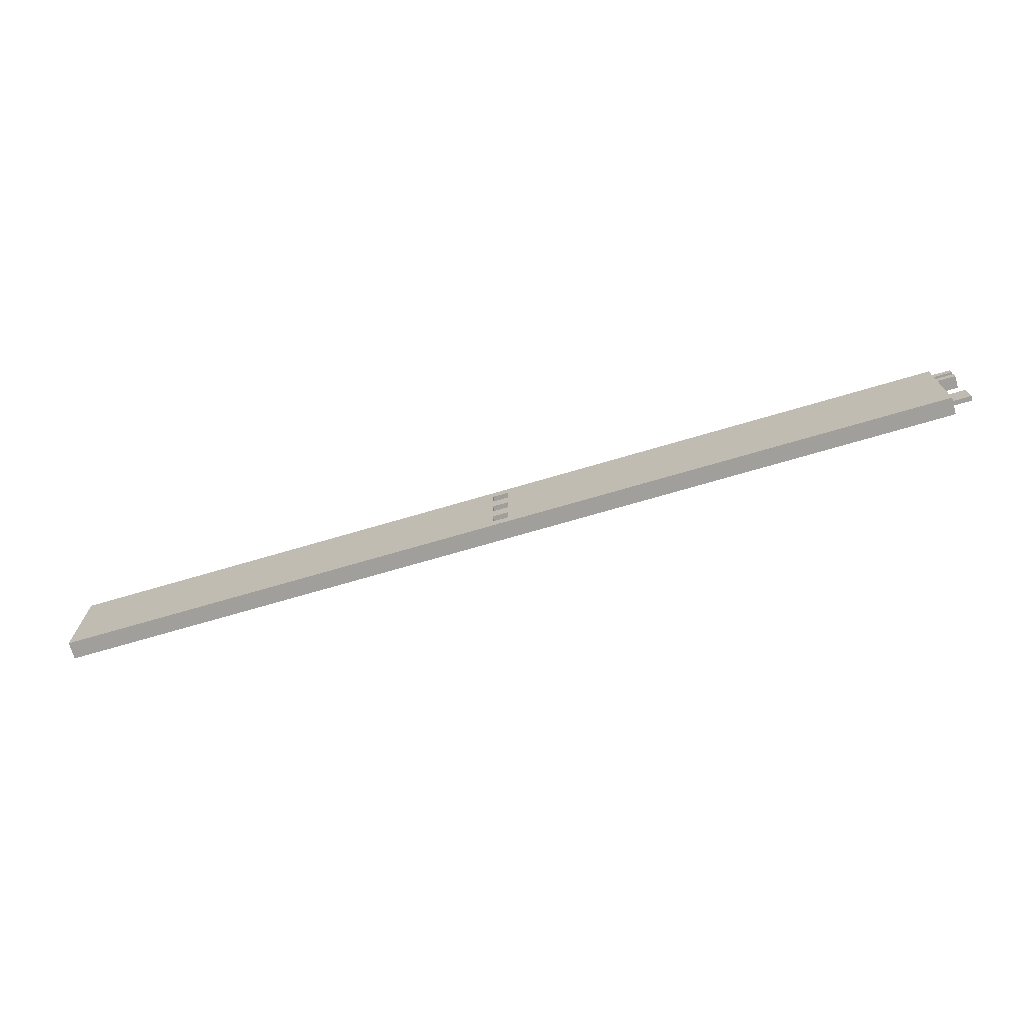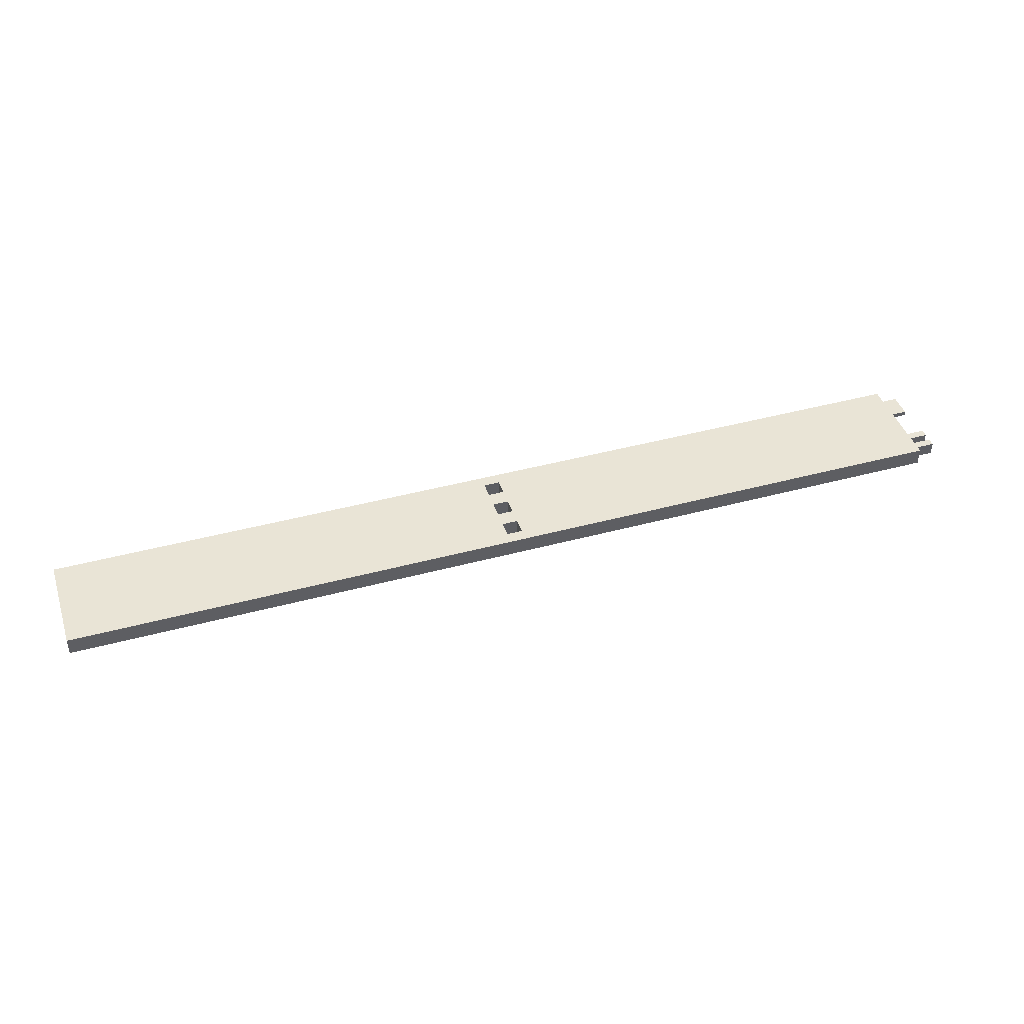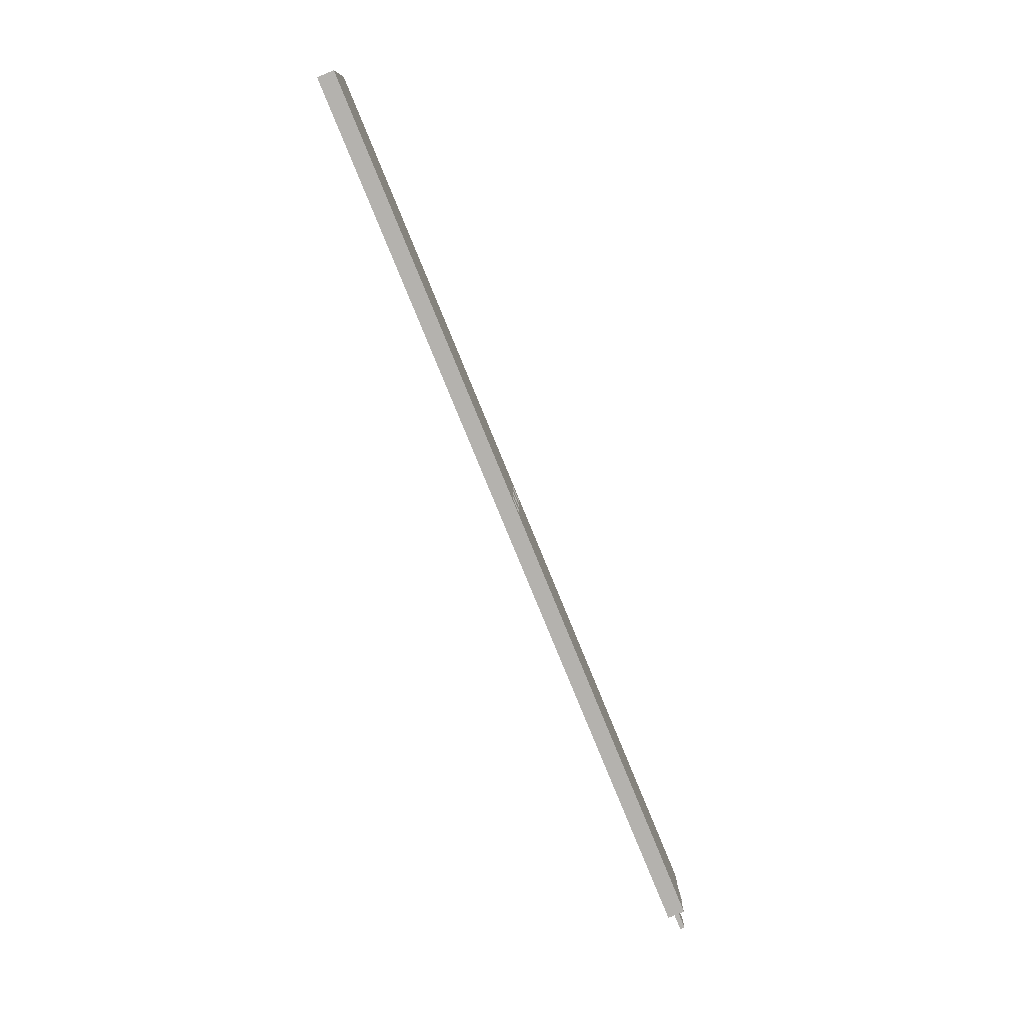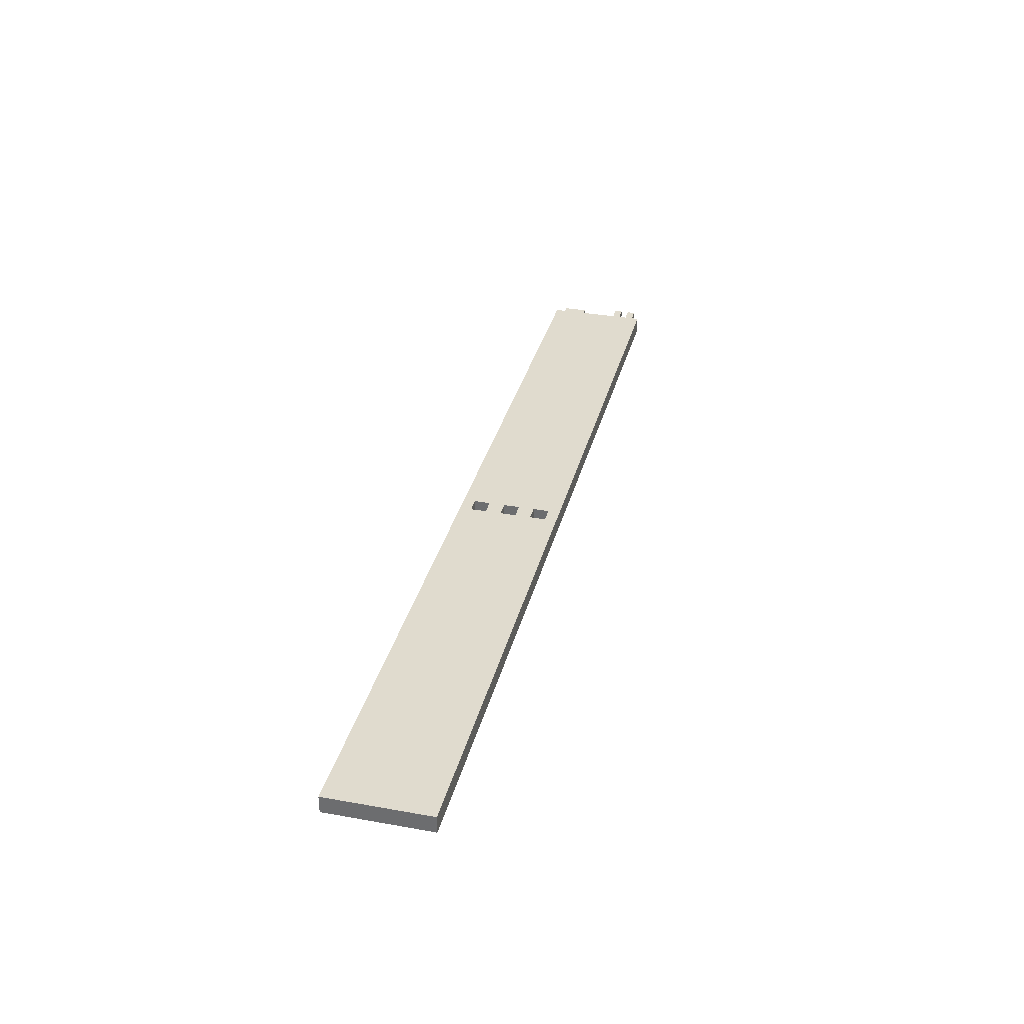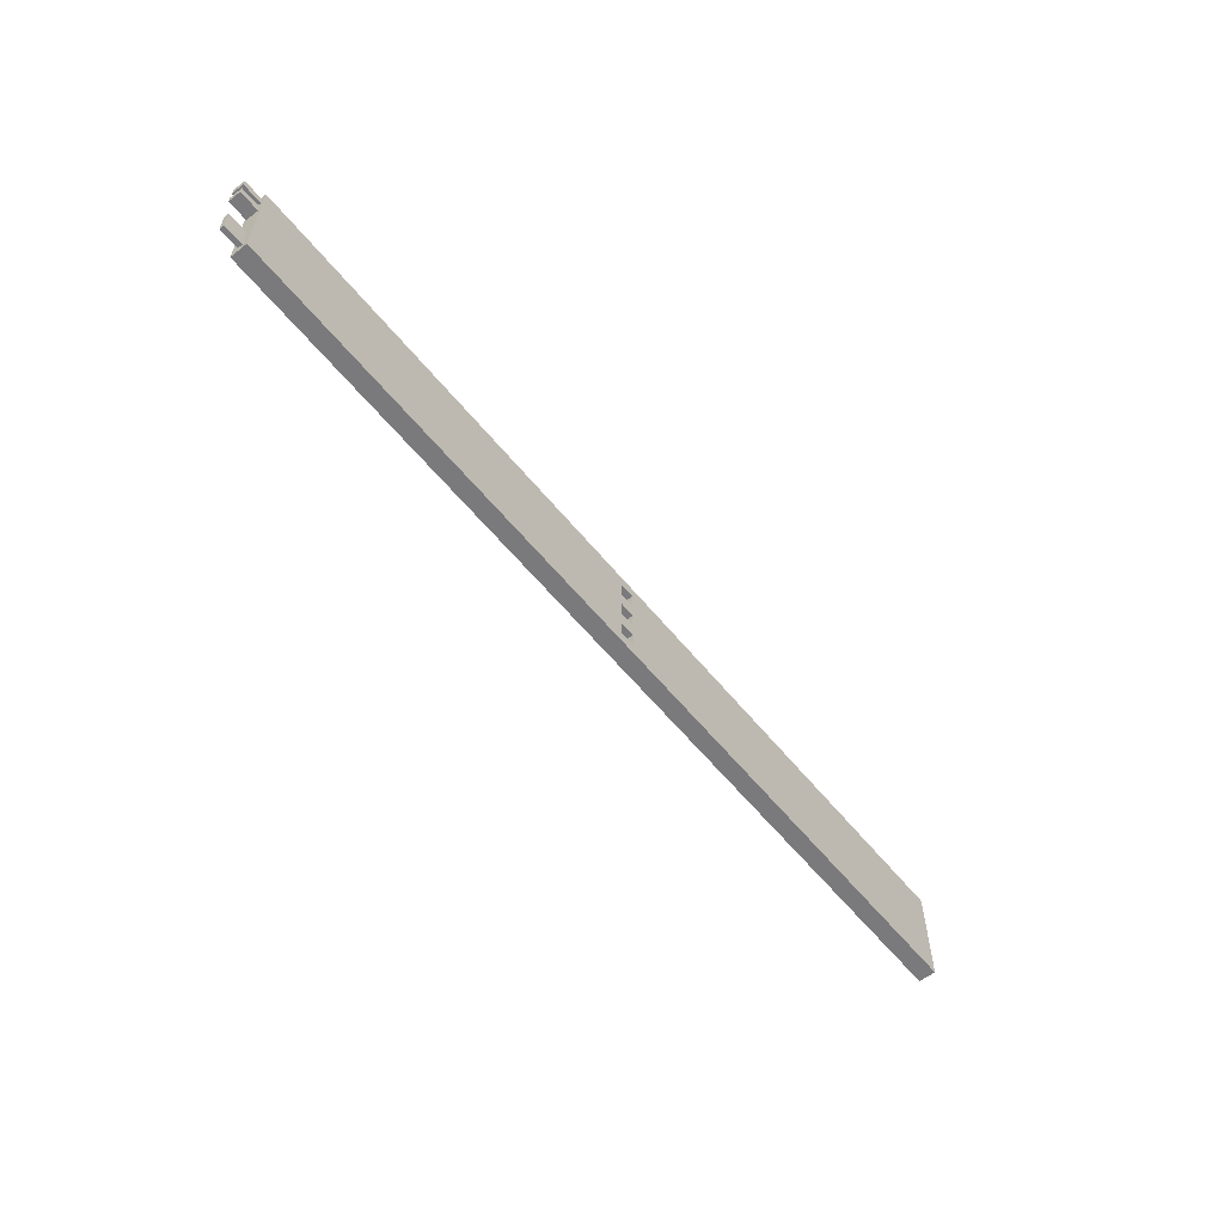
<metadata>
{"format":"obj","ext":"obj","renderer":"f3d","projection":"perspective","resolution":1024,"background":"white","views":[{"elev":-71.2,"azim":16.4,"up":"+Z"},{"elev":42.7,"azim":-17.9,"up":"+Y"},{"elev":-79.8,"azim":-67.7,"up":"+Z"},{"elev":33.6,"azim":-76.2,"up":"+Y"},{"elev":-58.2,"azim":128.6,"up":"+Z"}]}
</metadata>
<code>
o lower_divider1/lower_divider/mesh66/mesh66-geometry#mesh66-geometry
v 0.02127 -0.04903 0.2851
v 0.02127 -0.02671 0.2648
v 0.02127 -0.04903 0.2648
v 0.02127 -0.02671 0.2851
v 0.000986 -0.04903 0.2648
v 0.02127 -0.04903 0.2445
v 0.000986 -0.02671 0.2851
v 0.02127 -0.02671 0.3054
v 0.000986 -0.02671 0.2648
v 0.000986 -0.04903 0.2445
v 0.02127 -0.04903 0.3054
v 0.000986 -0.04903 0.2851
v 0.000986 -0.02671 0.3054
v 0.02127 -0.02671 0.2445
v 0.000986 -0.02671 0.2445
v 0.000986 -0.04903 0.3054
v 0.5995 -0.04903 0.3409
v 0.000986 -0.02671 0.3257
v 0.5995 -0.02671 0.3409
v 0.000986 -0.02671 0.2242
v 0.000986 -0.04903 0.2242
v 0.02127 -0.04903 0.2242
v 0.02127 -0.04903 0.3257
v 0.000986 -0.04903 0.3257
v -0.5773 -0.02671 0.3409
v 0.02127 -0.02671 0.3257
v 0.02127 -0.02671 0.2242
v -0.5773 -0.02671 0.209
v -0.5773 -0.04903 0.209
v 0.5995 -0.04903 0.209
v -0.5773 -0.04903 0.3409
v 0.5995 -0.02671 0.209
v 0.5995 -0.04092 0.2191
v 0.5995 -0.03483 0.2191
v 0.5995 -0.04599 0.3003
v 0.5995 -0.04599 0.3307
v 0.5995 -0.02976 0.3003
v 0.6249 -0.04092 0.2191
v 0.5995 -0.04092 0.2496
v 0.5995 -0.04599 0.3104
v 0.5995 -0.04599 0.3206
v 0.5995 -0.02976 0.3307
v 0.5995 -0.02976 0.3104
v 0.5995 -0.03483 0.2496
v 0.6249 -0.03483 0.2191
v 0.6249 -0.04599 0.3104
v 0.6249 -0.04599 0.3206
v 0.5995 -0.02976 0.3206
v 0.6249 -0.02976 0.3307
v 0.6249 -0.02976 0.3104
v 0.6249 -0.03483 0.2496
v 0.6249 -0.04092 0.2496
v 0.6249 -0.04599 0.3003
v 0.6249 -0.04599 0.3307
v 0.6249 -0.02976 0.3003
v 0.6249 -0.02976 0.3206
f 1 2 3
f 2 1 4
f 3 2 1
f 4 1 2
f 2 5 3
f 3 5 2
f 6 1 3
f 3 1 6
f 1 7 4
f 4 7 1
f 4 8 2
f 2 8 4
f 5 2 9
f 9 2 5
f 10 3 5
f 5 3 10
f 11 1 6
f 6 1 11
f 3 10 6
f 6 10 3
f 7 1 12
f 12 1 7
f 13 4 7
f 7 4 13
f 8 4 13
f 13 4 8
f 14 2 8
f 8 2 14
f 2 15 9
f 9 15 2
f 7 5 9
f 9 5 7
f 10 5 12
f 12 5 10
f 1 11 16
f 16 11 1
f 6 17 11
f 11 17 6
f 15 6 10
f 10 6 15
f 1 16 12
f 12 16 1
f 5 7 12
f 12 7 5
f 13 7 18
f 18 7 13
f 16 8 13
f 13 8 16
f 2 14 15
f 15 14 2
f 8 19 14
f 14 19 8
f 9 15 20
f 20 15 9
f 9 20 7
f 7 20 9
f 10 12 21
f 21 12 10
f 8 16 11
f 11 16 8
f 22 17 6
f 6 17 22
f 17 23 11
f 11 23 17
f 6 15 14
f 14 15 6
f 21 15 10
f 10 15 21
f 12 16 24
f 24 16 12
f 25 18 7
f 7 18 25
f 18 16 13
f 13 16 18
f 26 19 8
f 8 19 26
f 19 27 14
f 14 27 19
f 15 21 20
f 20 21 15
f 20 28 7
f 7 28 20
f 29 21 12
f 12 21 29
f 23 8 11
f 11 8 23
f 22 30 17
f 17 30 22
f 6 27 22
f 22 27 6
f 23 17 31
f 31 17 23
f 27 6 14
f 14 6 27
f 16 18 24
f 24 18 16
f 24 31 12
f 12 31 24
f 25 26 18
f 18 26 25
f 25 7 28
f 28 7 25
f 19 26 25
f 25 26 19
f 8 23 26
f 26 23 8
f 32 27 19
f 19 27 32
f 21 27 20
f 20 27 21
f 27 28 20
f 20 28 27
f 29 22 21
f 21 22 29
f 29 12 31
f 31 12 29
f 30 22 29
f 29 22 30
f 30 33 17
f 17 33 30
f 27 21 22
f 22 21 27
f 19 31 17
f 17 31 19
f 23 31 24
f 24 31 23
f 18 23 24
f 24 23 18
f 23 18 26
f 26 18 23
f 28 31 25
f 25 31 28
f 31 19 25
f 25 19 31
f 27 32 28
f 28 32 27
f 34 32 19
f 19 32 34
f 31 28 29
f 29 28 31
f 28 30 29
f 29 30 28
f 33 30 34
f 34 30 33
f 17 33 35
f 35 33 17
f 17 36 19
f 19 36 17
f 30 28 32
f 32 28 30
f 32 34 30
f 30 34 32
f 34 19 37
f 37 19 34
f 34 38 33
f 33 38 34
f 35 33 39
f 39 33 35
f 17 35 40
f 40 35 17
f 17 41 36
f 36 41 17
f 42 19 36
f 36 19 42
f 37 19 43
f 43 19 37
f 34 37 44
f 44 37 34
f 38 34 45
f 45 34 38
f 38 39 33
f 33 39 38
f 35 39 37
f 37 39 35
f 35 46 40
f 40 46 35
f 17 40 41
f 41 40 17
f 47 36 41
f 41 36 47
f 48 19 42
f 42 19 48
f 36 49 42
f 42 49 36
f 43 19 48
f 48 19 43
f 50 37 43
f 43 37 50
f 44 37 39
f 39 37 44
f 44 45 34
f 34 45 44
f 51 38 45
f 45 38 51
f 39 38 52
f 52 38 39
f 37 53 35
f 35 53 37
f 46 35 53
f 53 35 46
f 50 40 46
f 46 40 50
f 41 40 48
f 48 40 41
f 36 47 54
f 54 47 36
f 48 47 41
f 41 47 48
f 49 48 42
f 42 48 49
f 49 36 54
f 54 36 49
f 43 48 40
f 40 48 43
f 37 50 55
f 55 50 37
f 40 50 43
f 43 50 40
f 39 51 44
f 44 51 39
f 45 44 51
f 51 44 45
f 38 51 52
f 52 51 38
f 51 39 52
f 52 39 51
f 53 37 55
f 55 37 53
f 53 50 46
f 46 50 53
f 47 49 54
f 54 49 47
f 47 48 56
f 56 48 47
f 48 49 56
f 56 49 48
f 50 53 55
f 55 53 50
f 49 47 56
f 56 47 49

</code>
